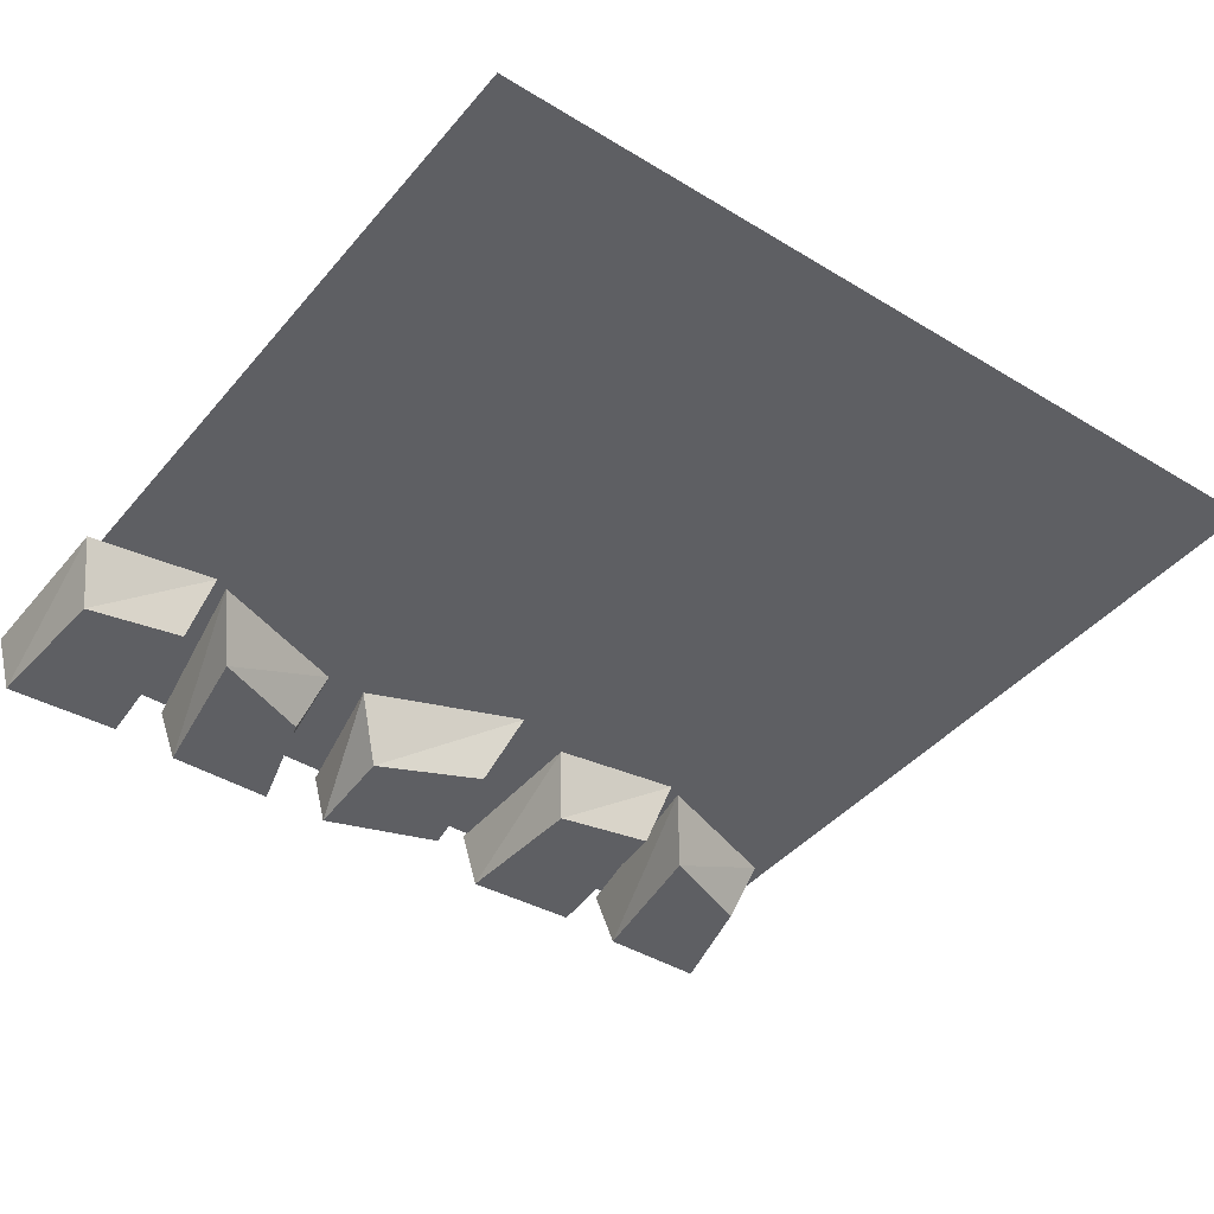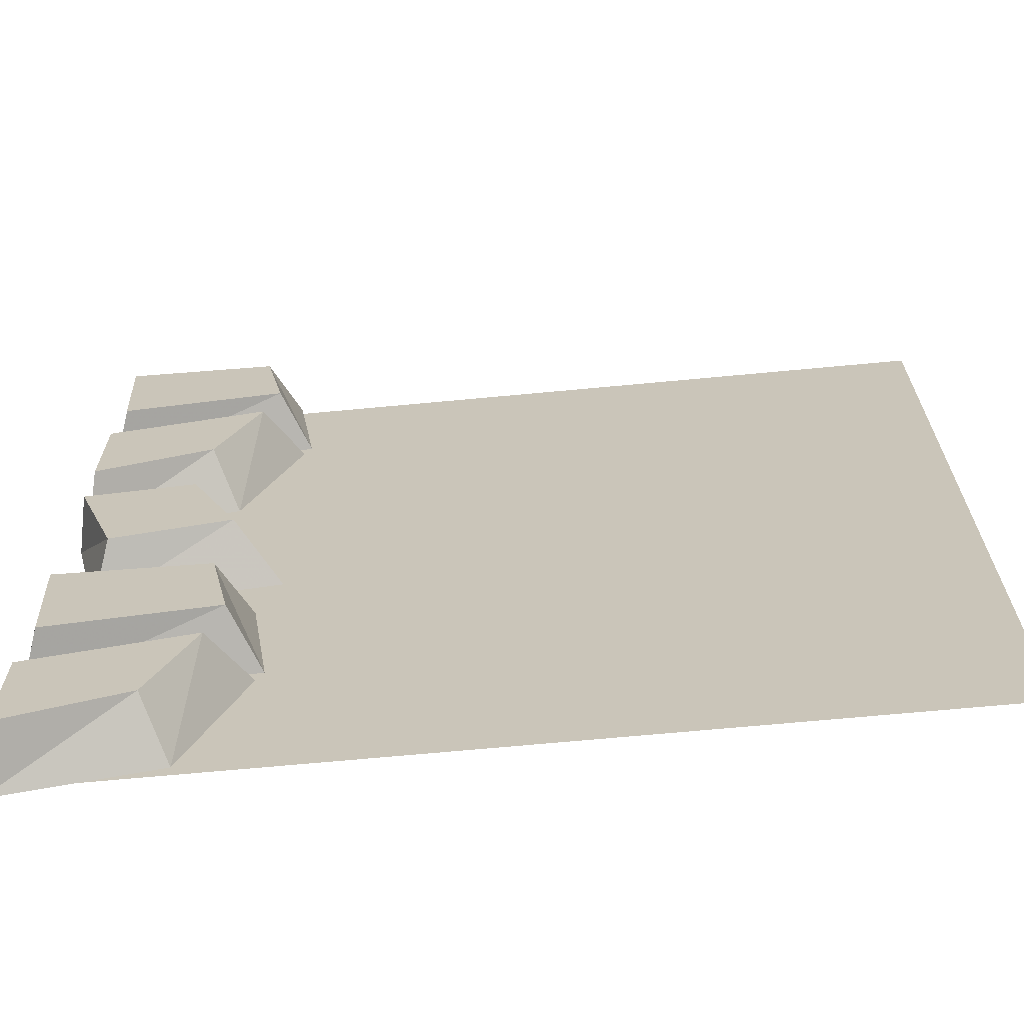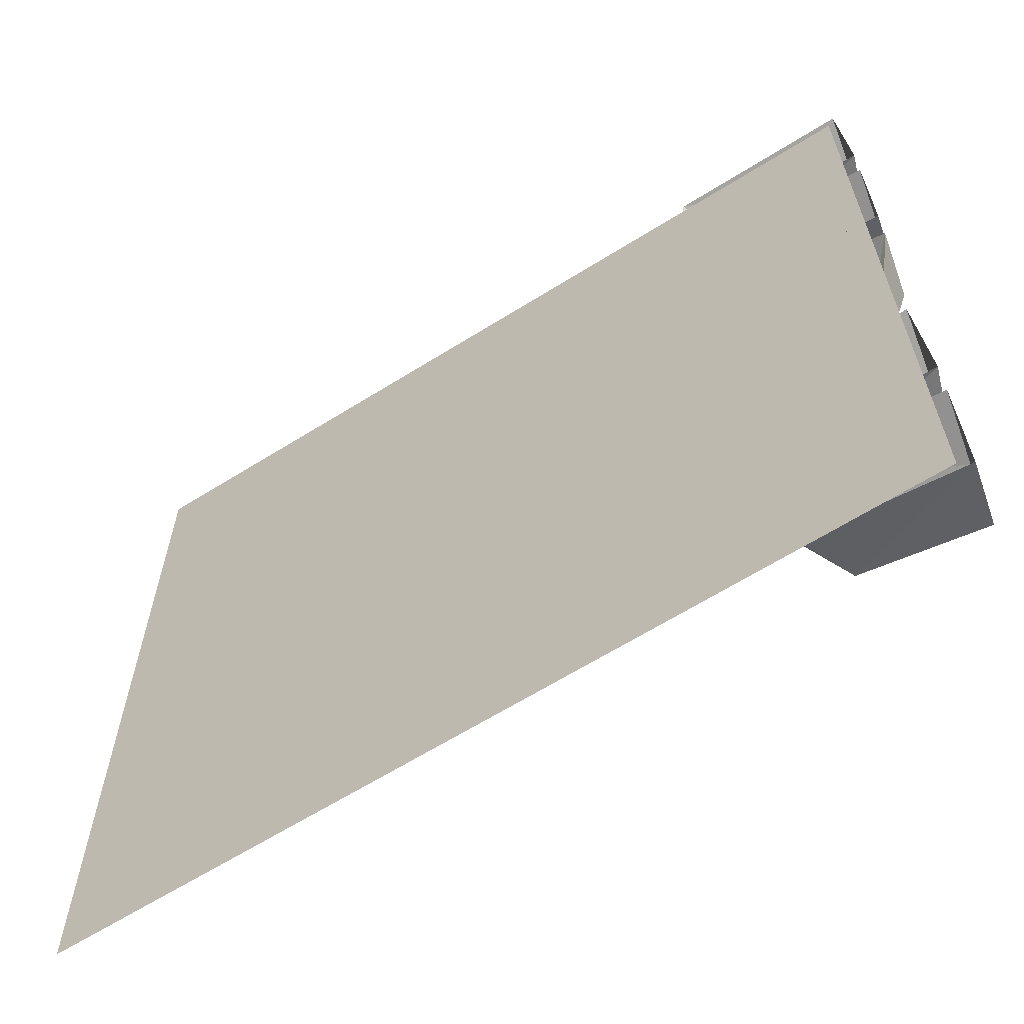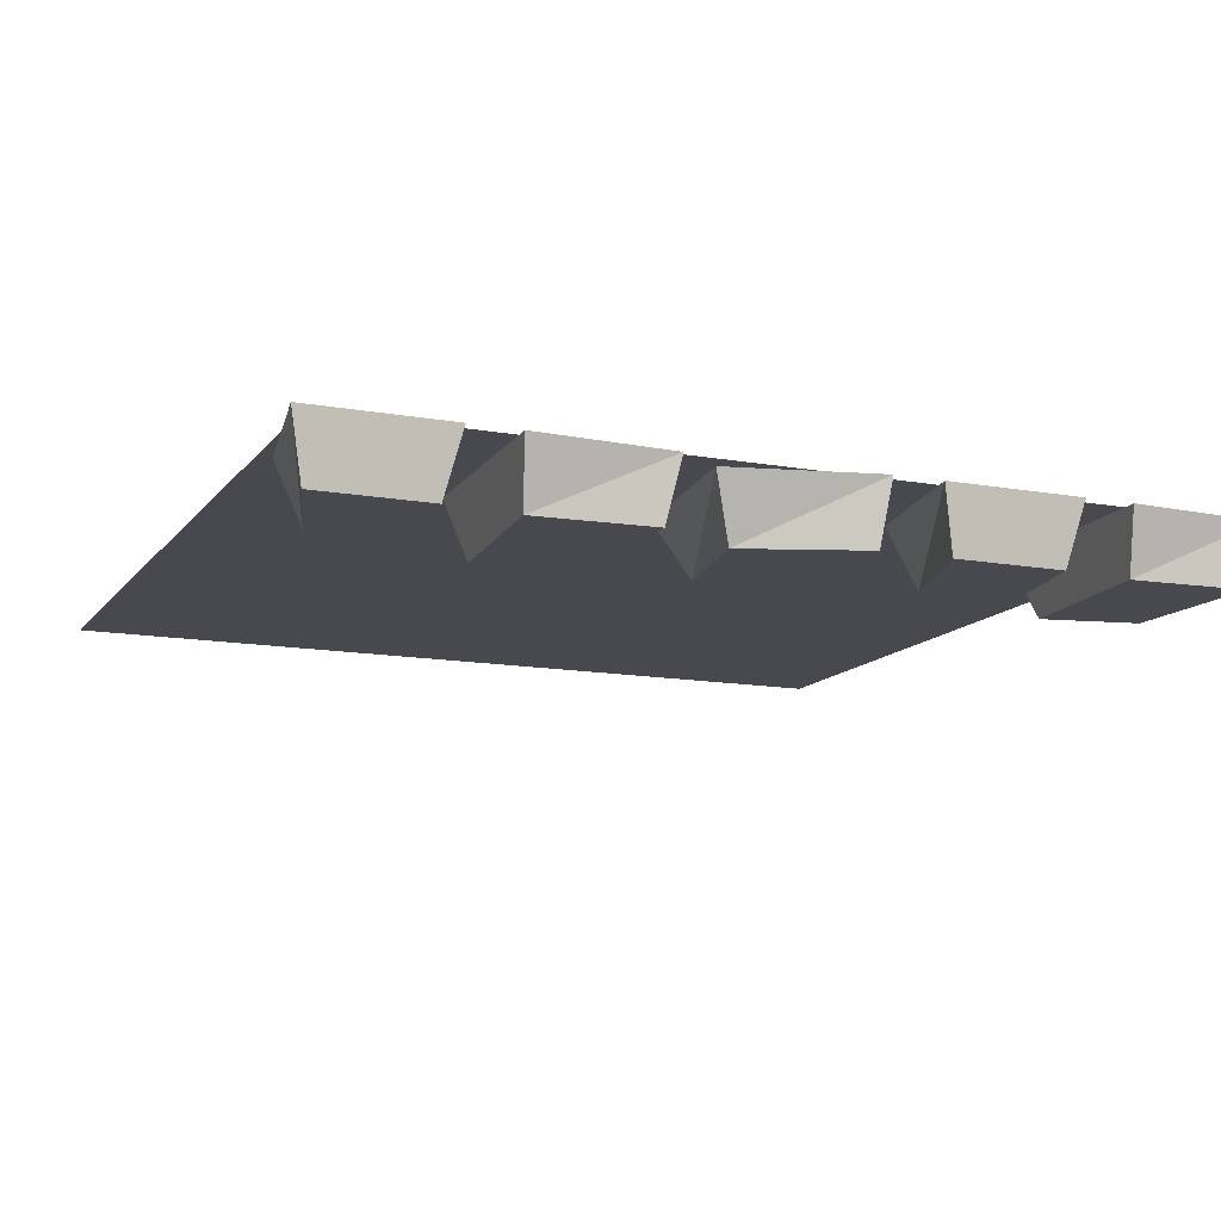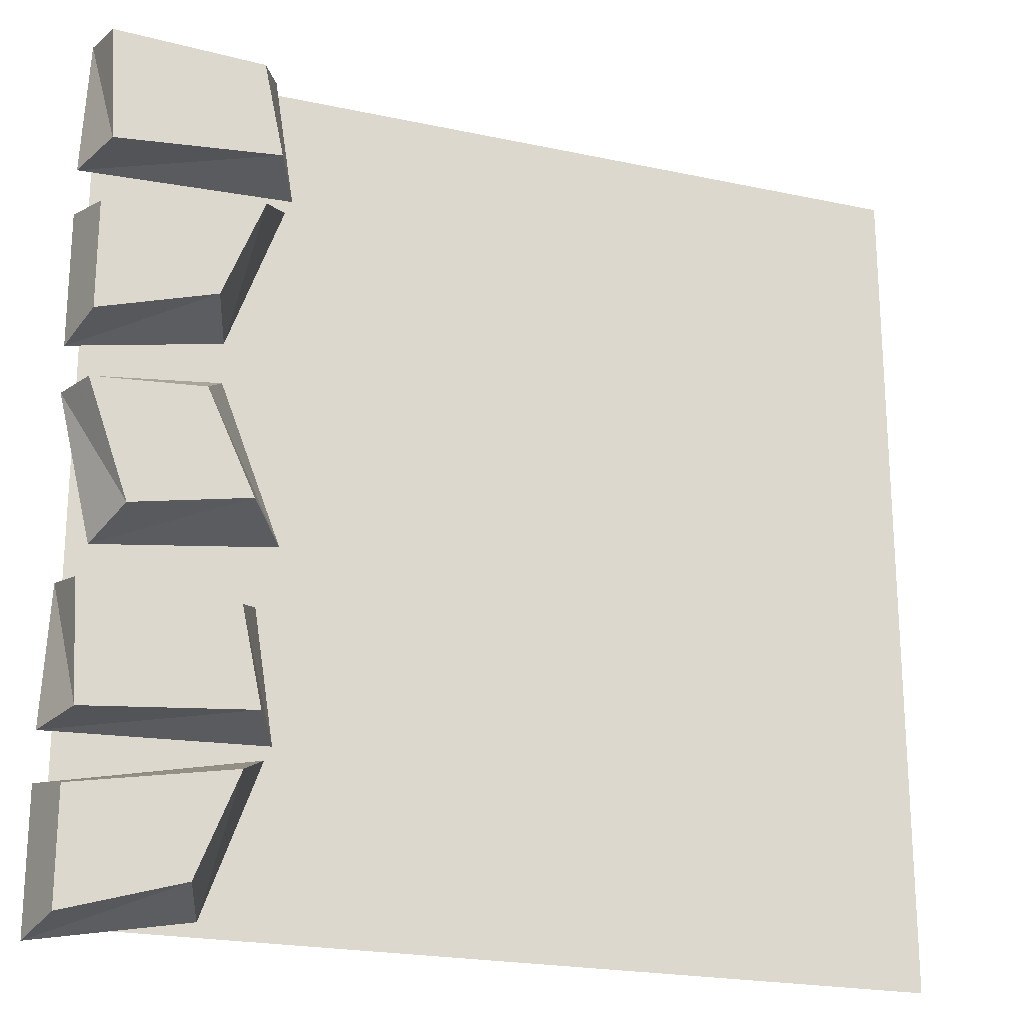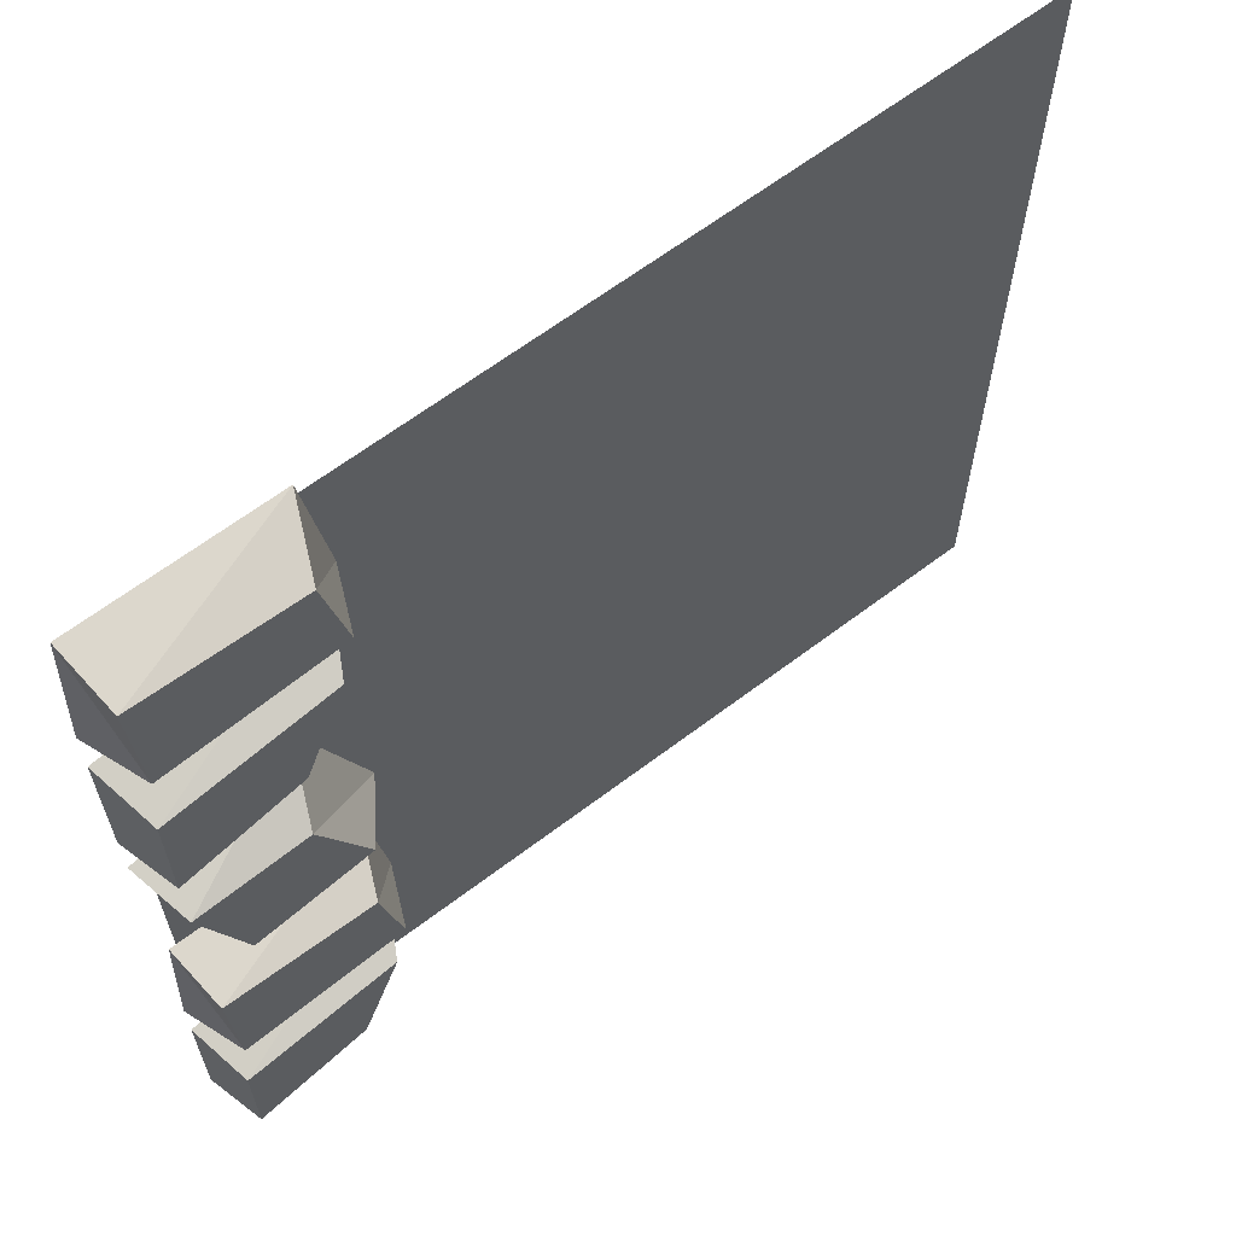
<metadata>
{"format":"obj","ext":"obj","renderer":"f3d","projection":"perspective","resolution":1024,"background":"white","views":[{"elev":-41.9,"azim":53.7,"up":"+Y"},{"elev":-68.0,"azim":5.4,"up":"+Z"},{"elev":-63.9,"azim":-147.7,"up":"+Z"},{"elev":-12.6,"azim":-112.9,"up":"+Y"},{"elev":-21.7,"azim":-20.7,"up":"+Z"},{"elev":63.6,"azim":-37.6,"up":"+Z"}]}
</metadata>
<code>
v -0.3594 0 0.07812
v -0.4844 0 0.07031
v -0.4375 0 -0.0625
v -0.3047 0 -0.03906
v -0.2578 0.07031 -0.0625
v -0.3281 0.07031 0.1172
v -0.5 0.07031 0.07812
v -0.4609 0.07031 -0.08594
v -0.3047 0 0.3047
v -0.4844 0 0.2734
v -0.4844 0 0.1484
v -0.3516 0 0.1875
v -0.3281 0.07031 0.1641
v -0.2656 0.07031 0.3359
v -0.5 0.07031 0.2891
v -0.5 0.07031 0.1328
v -0.3125 0 0.4766
v -0.4844 0 0.4844
v -0.4766 0 0.3516
v -0.2891 0 0.3672
v -0.2578 0.07031 0.3516
v -0.2812 0.07031 0.5
v -0.4922 0.07031 0.5
v -0.5 0.07031 0.3438
v -0.3047 0 -0.3281
v -0.4844 0 -0.3594
v -0.4844 0 -0.4844
v -0.3516 0 -0.4453
v -0.3281 0.07031 -0.4688
v -0.2656 0.07031 -0.2969
v -0.5 0.07031 -0.3438
v -0.5 0.07031 -0.5
v -0.3125 0 -0.1562
v -0.4844 0 -0.1484
v -0.4766 0 -0.2812
v -0.2891 0 -0.2656
v -0.2578 0.07031 -0.2812
v -0.2812 0.07031 -0.1328
v -0.4922 0.07031 -0.1328
v -0.5 0.07031 -0.2891
v 0.4844 0.07031 -0.4844
v -0.4844 0.07031 -0.4844
v -0.4844 0.07031 0.4844
v 0.4844 0.07031 0.4844
f 1 2 3
f 1 3 4
f 9 10 11
f 9 11 12
f 17 18 19
f 17 19 20
f 25 26 27
f 25 27 28
f 33 34 35
f 33 35 36
f 1 4 5
f 1 5 6
f 1 6 2
f 2 6 7
f 2 7 3
f 3 7 8
f 3 8 4
f 4 8 5
f 9 12 13
f 9 13 14
f 9 14 10
f 10 14 15
f 10 15 11
f 11 15 16
f 11 16 12
f 12 16 13
f 17 20 21
f 17 21 22
f 17 22 18
f 18 22 23
f 18 23 19
f 19 23 24
f 19 24 20
f 20 24 21
f 25 28 29
f 25 29 30
f 25 30 26
f 26 30 31
f 26 31 27
f 27 31 32
f 27 32 28
f 28 32 29
f 33 36 37
f 33 37 38
f 33 38 34
f 34 38 39
f 34 39 35
f 35 39 40
f 35 40 36
f 36 40 37
f 41 42 43
f 41 43 44

</code>
